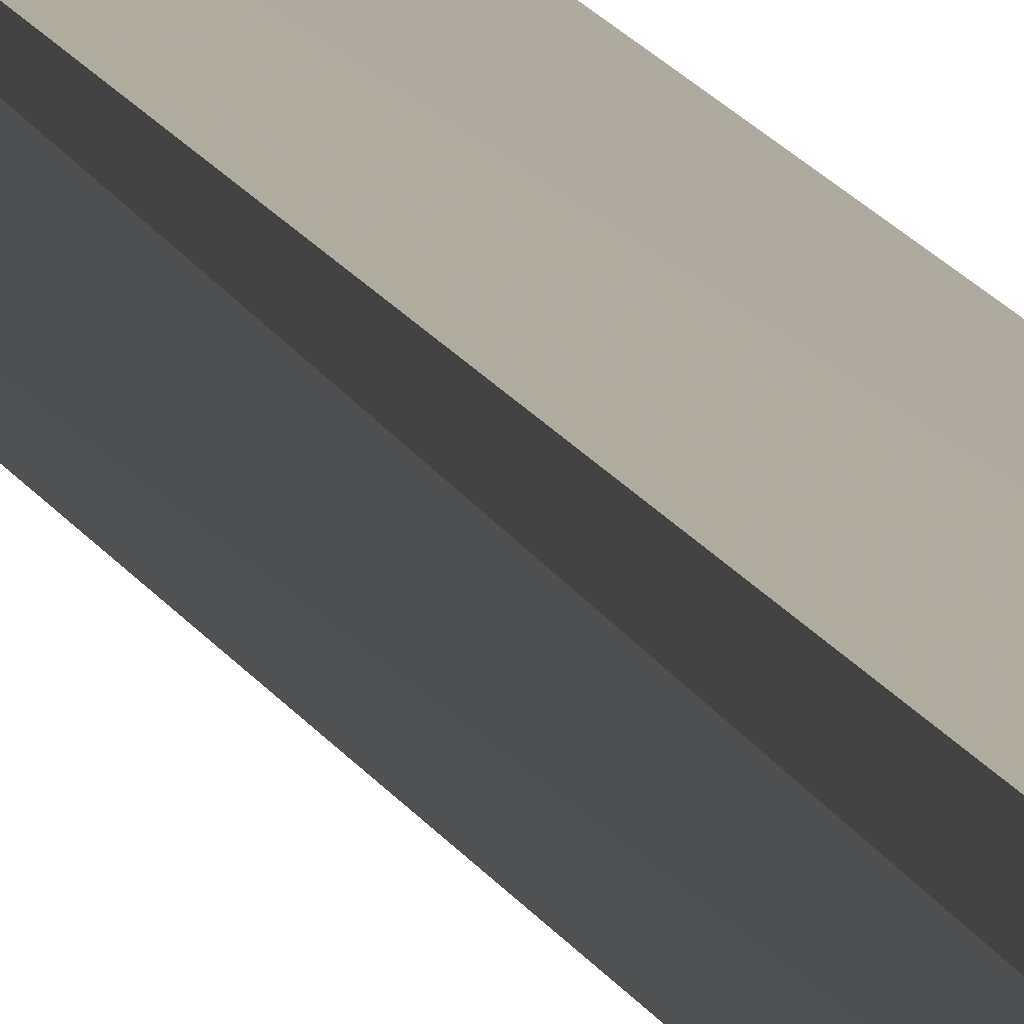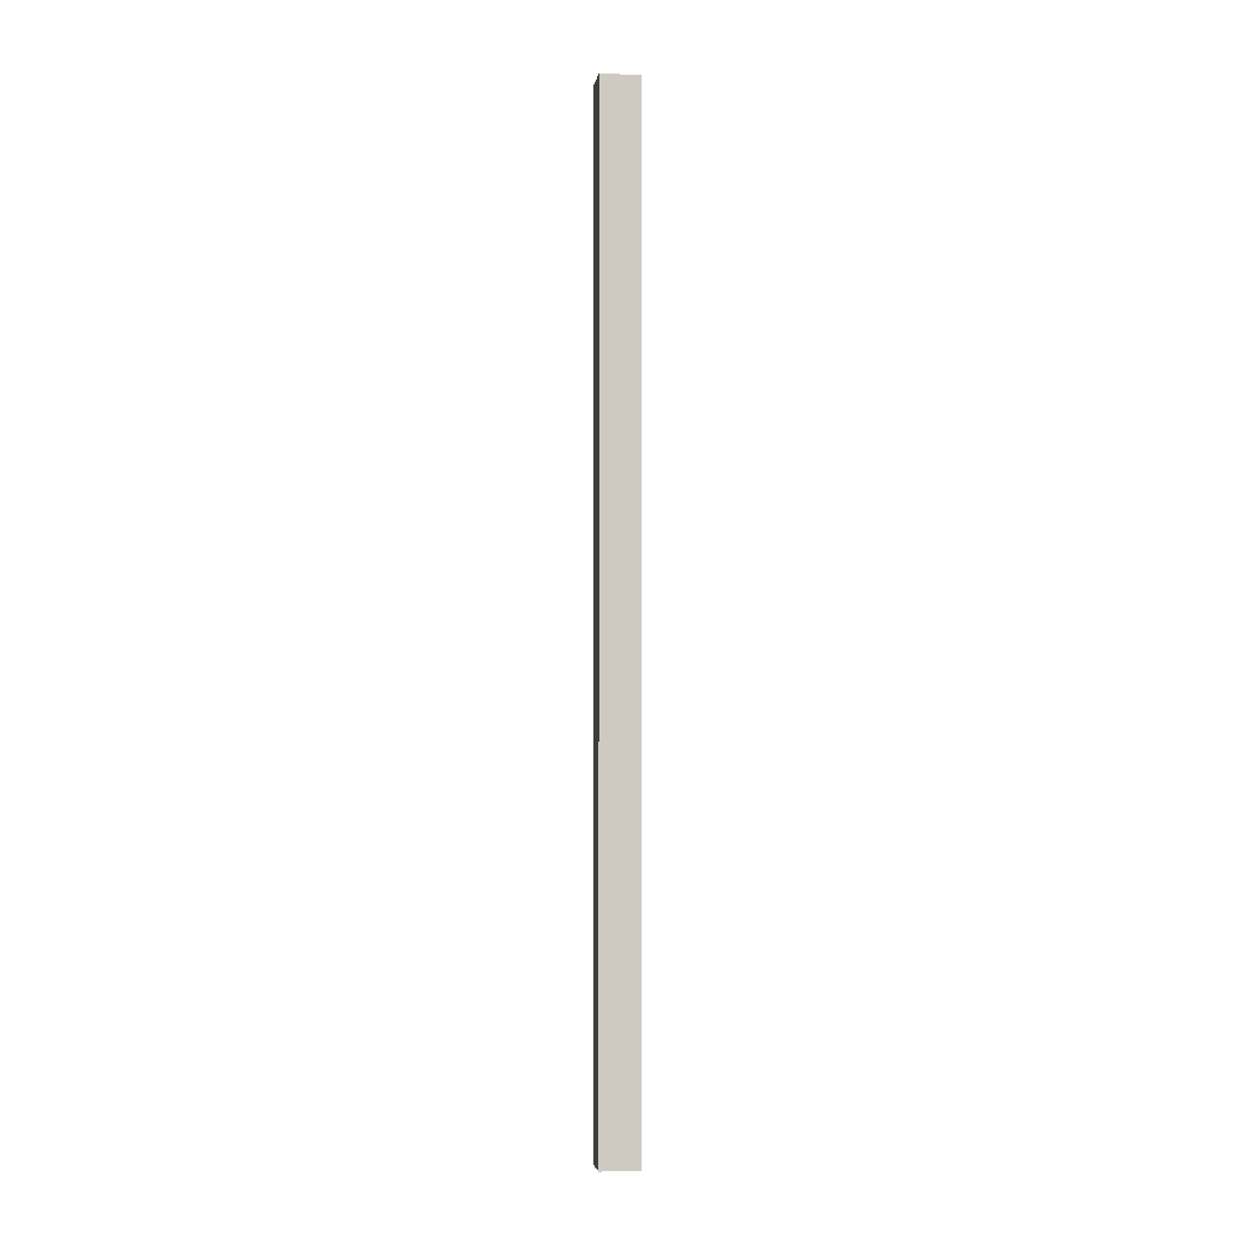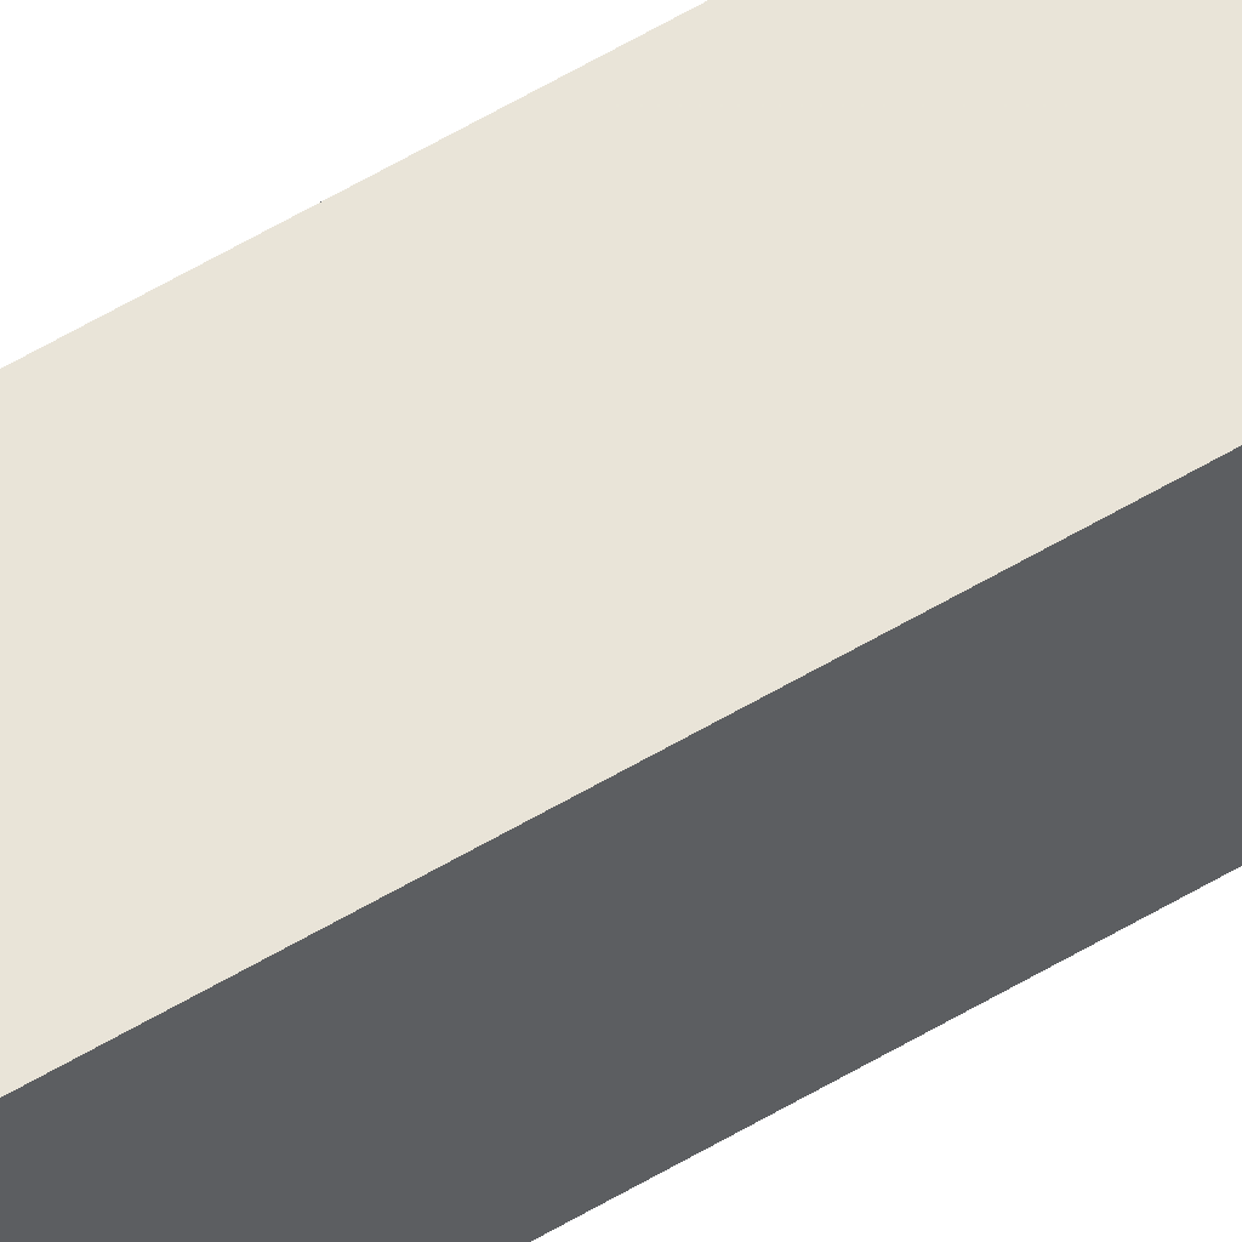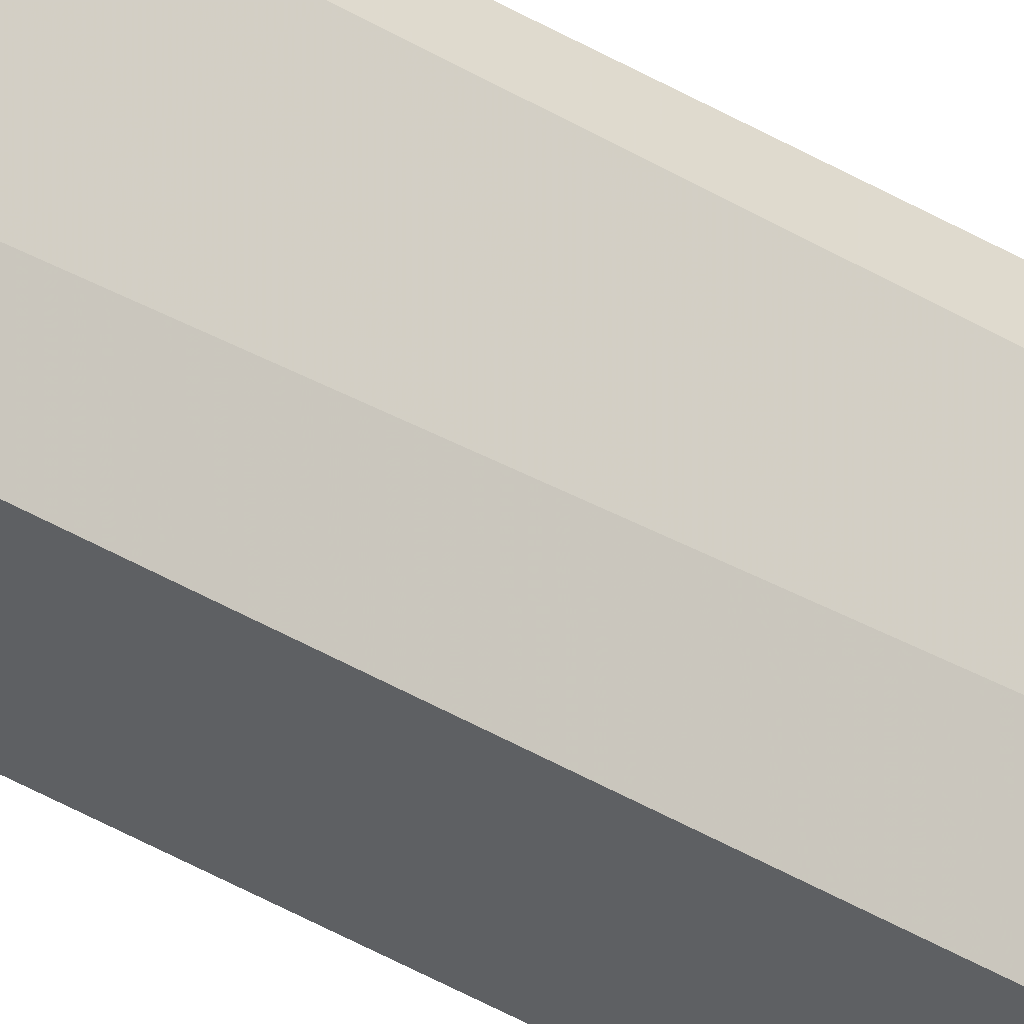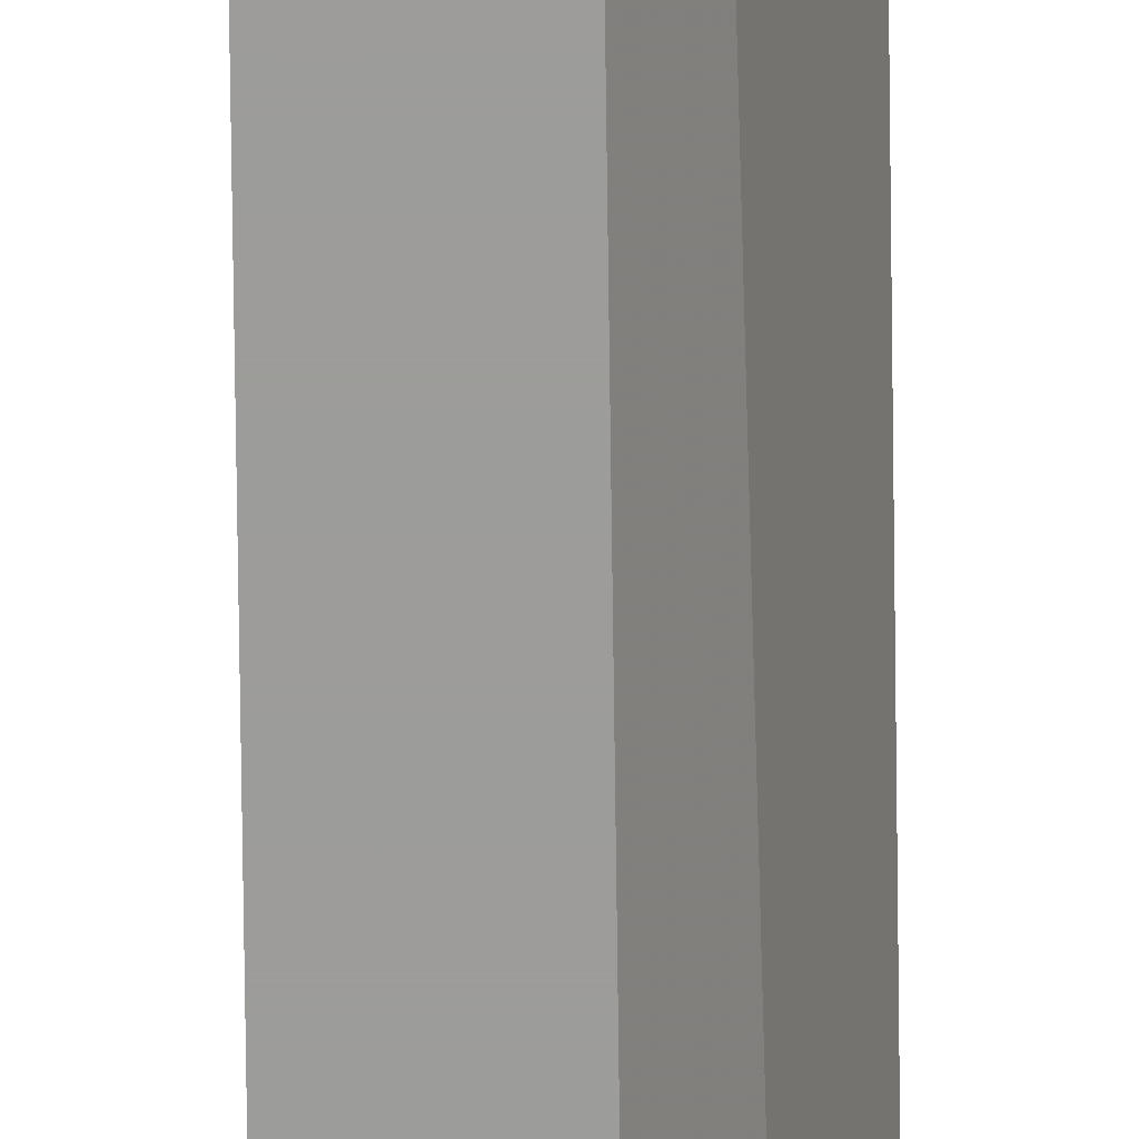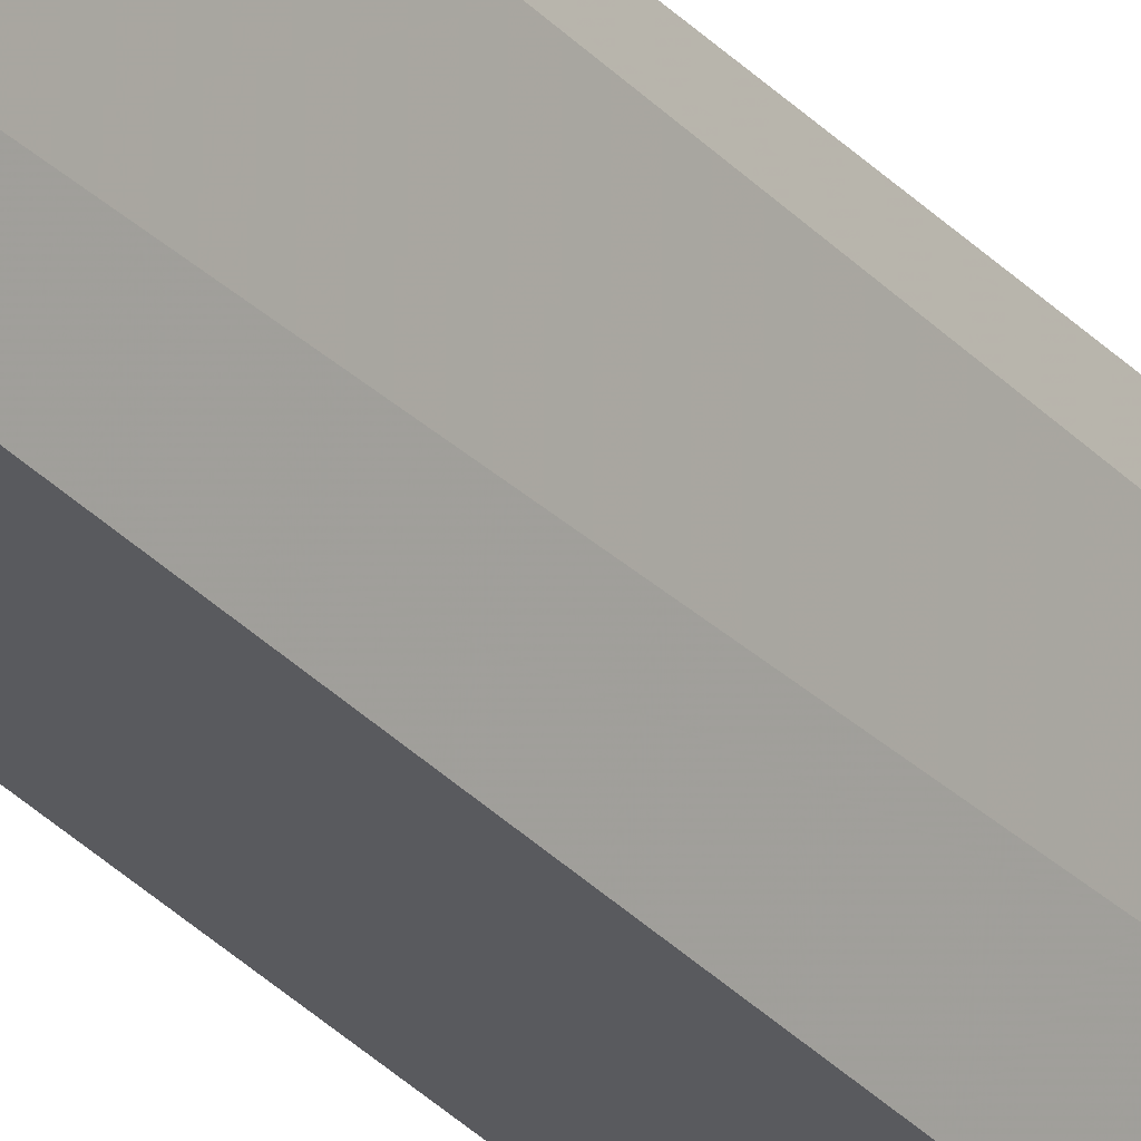
<metadata>
{"format":"obj","ext":"obj","renderer":"f3d","projection":"perspective","resolution":1024,"background":"white","views":[{"elev":9.5,"azim":168.2,"up":"+Y"},{"elev":-3.7,"azim":-98.5,"up":"+Z"},{"elev":60.0,"azim":-121.2,"up":"+Y"},{"elev":-42.5,"azim":54.6,"up":"+Y"},{"elev":-70.0,"azim":0.7,"up":"+Y"},{"elev":-31.5,"azim":34.7,"up":"+Y"}]}
</metadata>
<code>
v 0.01621 0.3569 0.2042
v 0 0.3567 -0.2885
v 0 0.3373 0.2042
v 0.01621 0.3503 -0.2911
v 0.01621 0.3567 -0.2885
v 0 0.3373 -0.2885
v 0.00906 0.3373 0.2042
v 0 0.3567 0.2042
v 0.00934 0.3373 -0.2887
f 5 2 1
f 5 1 4
f 5 4 2
f 6 3 2
f 6 2 4
f 7 1 3
f 7 4 1
f 8 1 2
f 8 2 3
f 8 3 1
f 9 6 4
f 9 4 7
f 9 7 3
f 9 3 6

</code>
